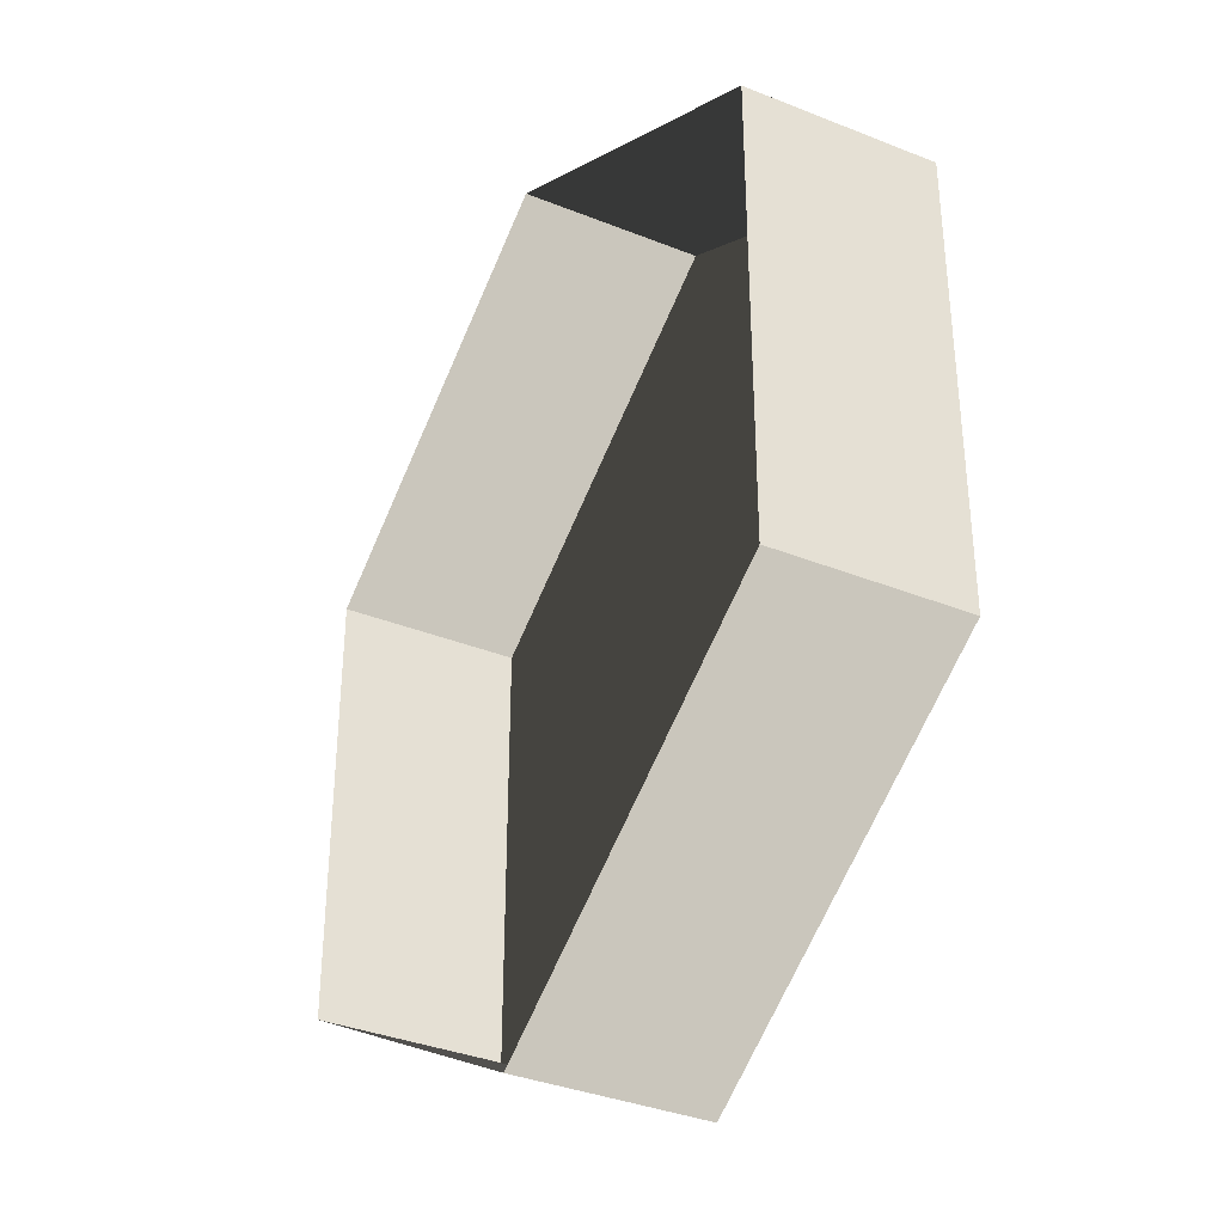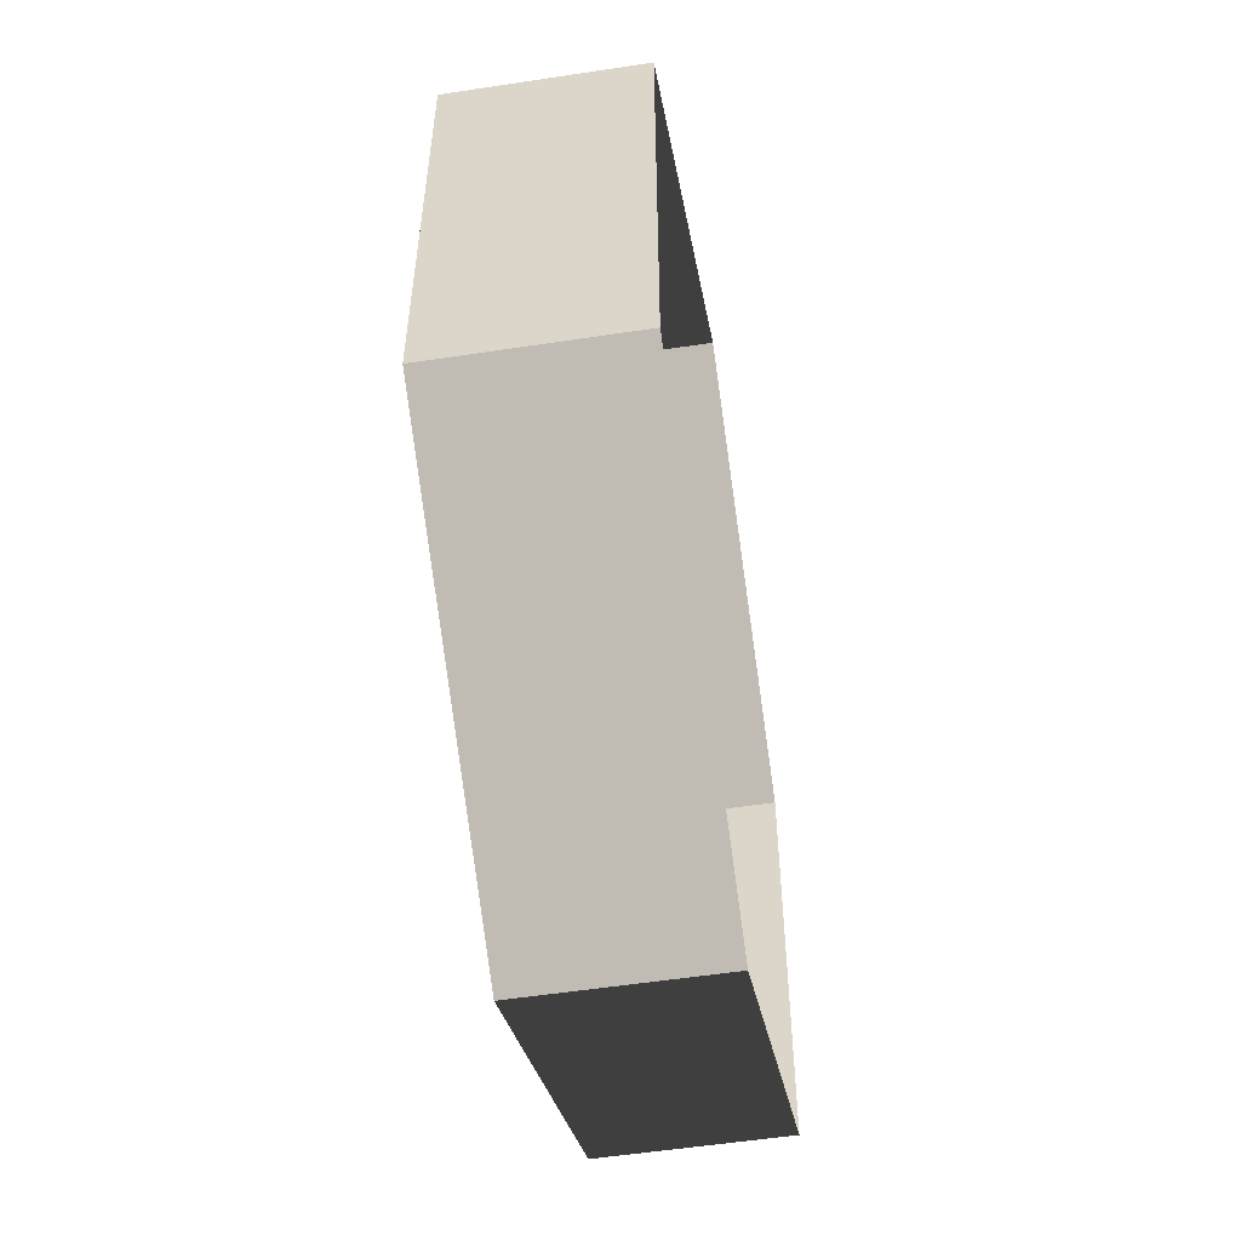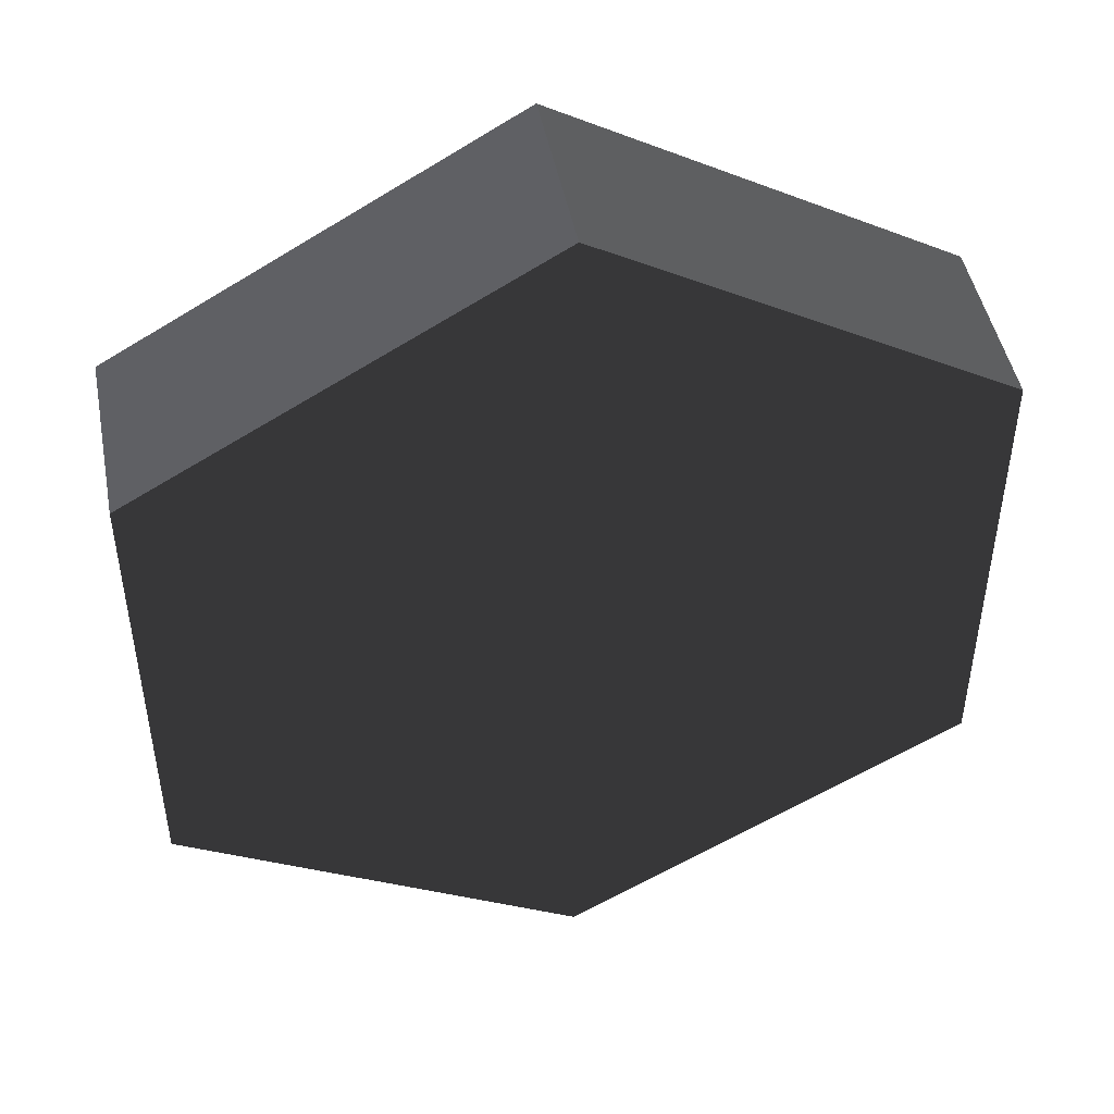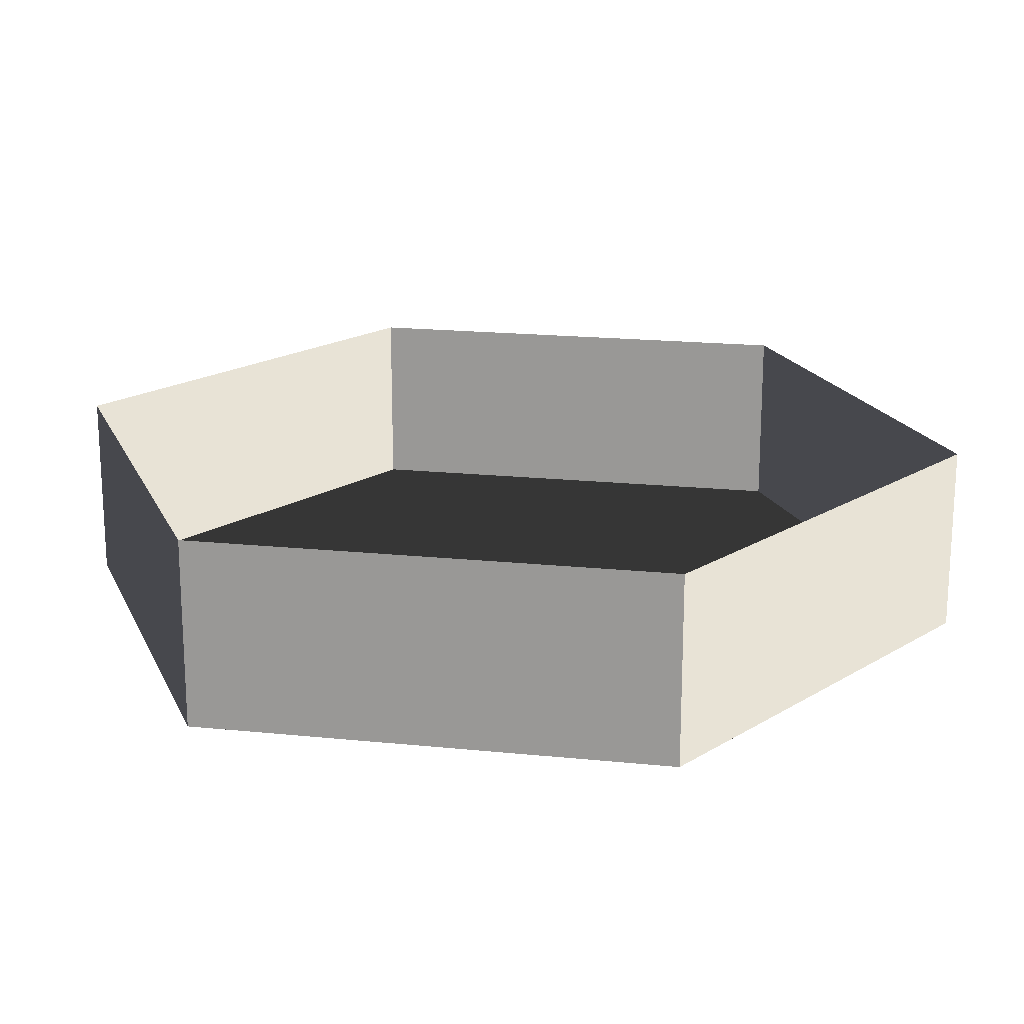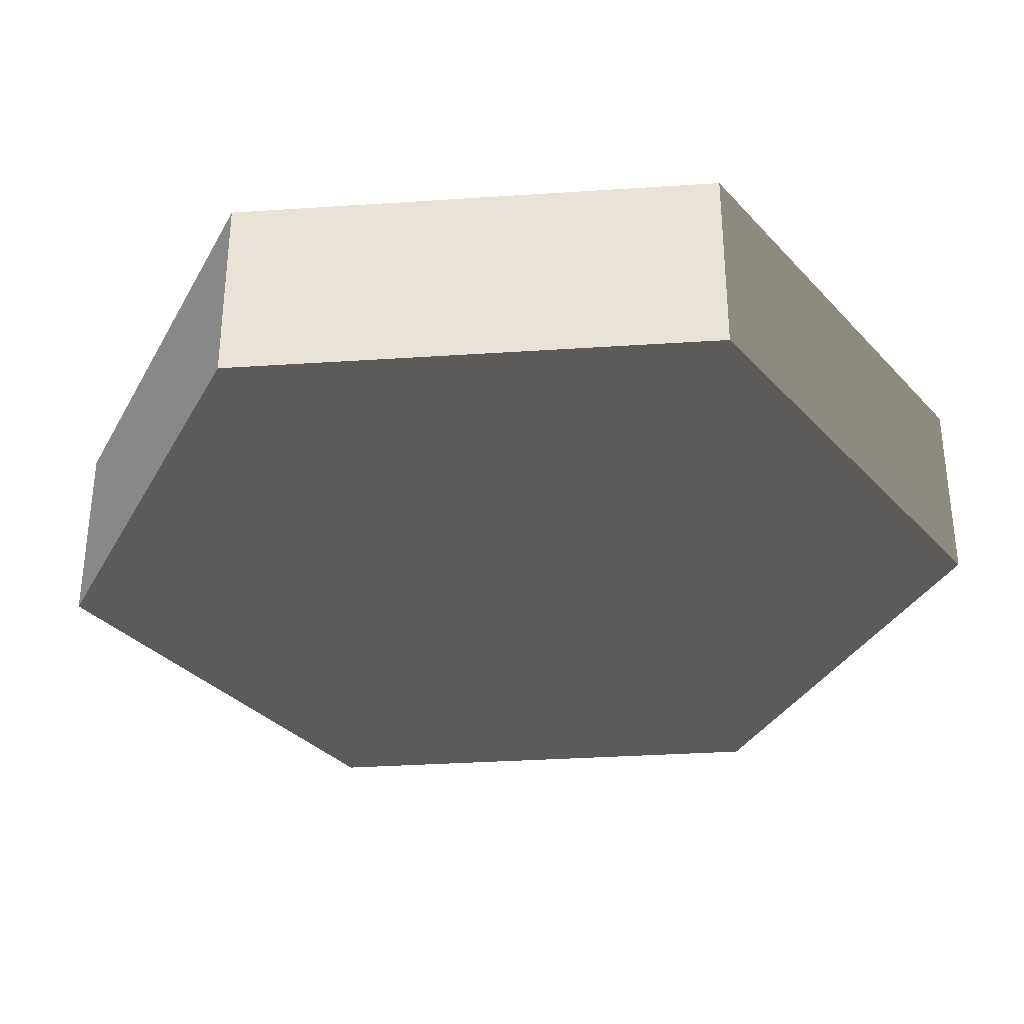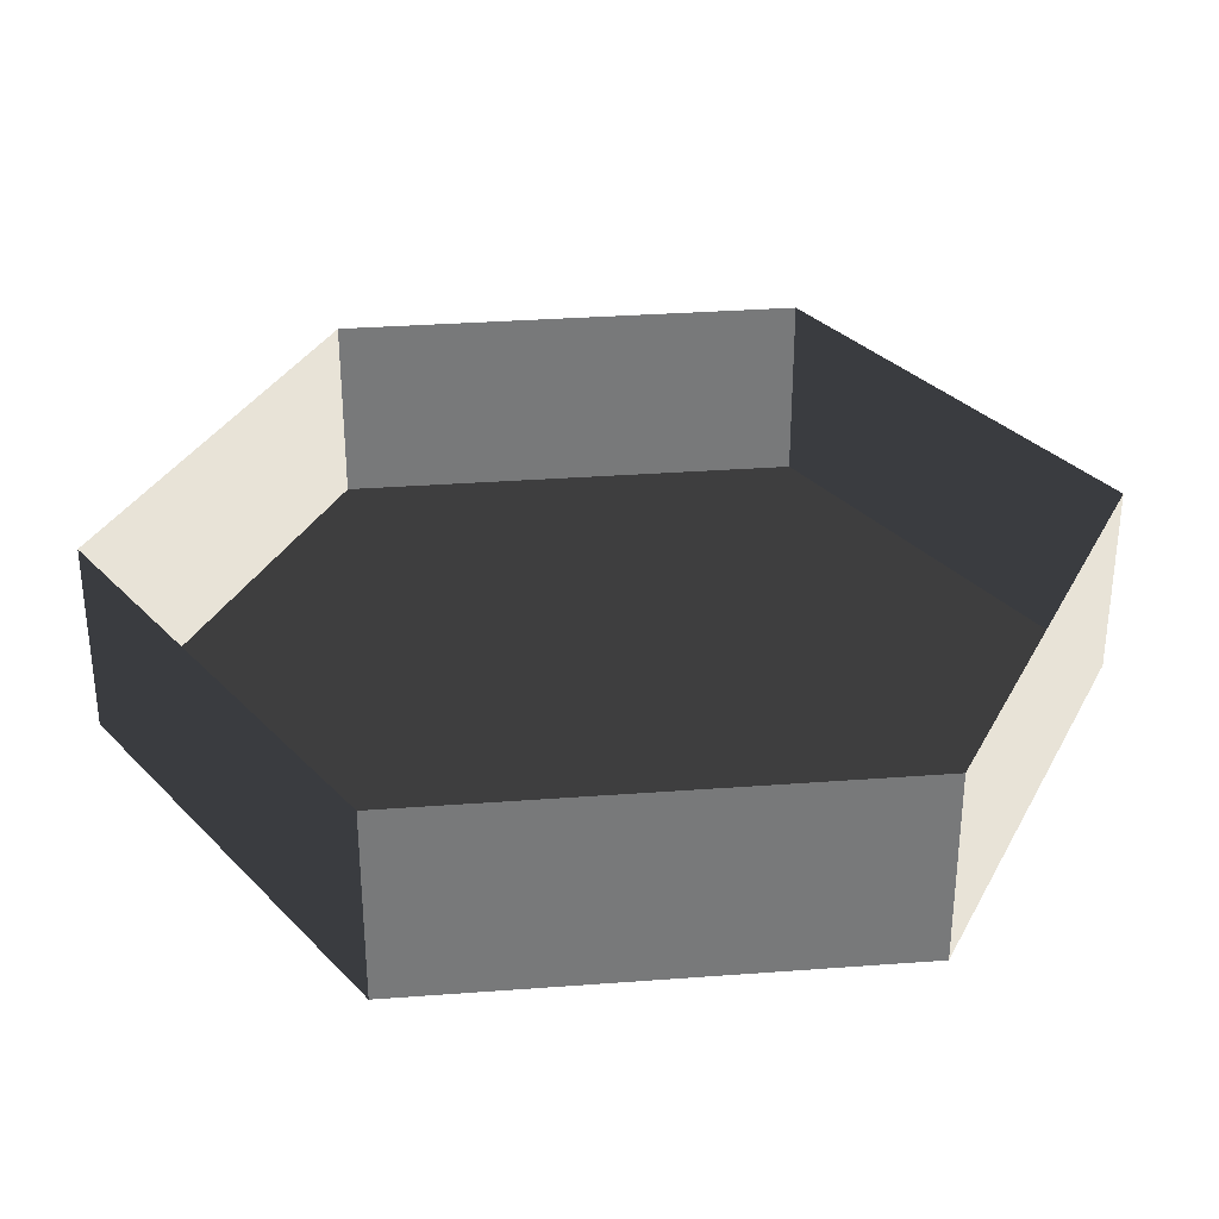
<metadata>
{"format":"obj","ext":"obj","renderer":"f3d","projection":"perspective","resolution":1024,"background":"white","views":[{"elev":-36.1,"azim":62.4,"up":"+Y"},{"elev":-55.4,"azim":-80.9,"up":"+Y"},{"elev":46.9,"azim":169.1,"up":"+Y"},{"elev":18.9,"azim":-79.0,"up":"+Z"},{"elev":-33.3,"azim":-84.8,"up":"+Z"},{"elev":32.7,"azim":-95.9,"up":"+Z"}]}
</metadata>
<code>
v 0 -10 -10
v 8.66 -5 -10
v 8.66 5 -10
v 0 10 -10
v -8.66 -5 -10
v -8.66 5 -10
v -8.66 5 -10
v 0 10 -10
v 0 10 -6
v -8.66 5 -6
v -8.66 -5 -10
v -8.66 5 -10
v -8.66 5 -6
v -8.66 -5 -6
v 0 -10 -10
v -8.66 -5 -10
v -8.66 -5 -6
v 0 -10 -6
v 8.66 -5 -10
v 0 -10 -10
v 0 -10 -6
v 8.66 -5 -6
v 8.66 5 -10
v 8.66 -5 -10
v 8.66 -5 -6
v 8.66 5 -6
v 0 10 -10
v 8.66 5 -10
v 8.66 5 -6
v 0 10 -6
g Cylinder_013_1228_38
f 1 3 2
f 3 1 4
f 4 1 5
f 4 5 6
f 7 9 8
f 7 10 9
f 11 13 12
f 11 14 13
f 15 17 16
f 15 18 17
f 19 21 20
f 19 22 21
f 23 25 24
f 23 26 25
f 27 29 28
f 27 30 29

</code>
